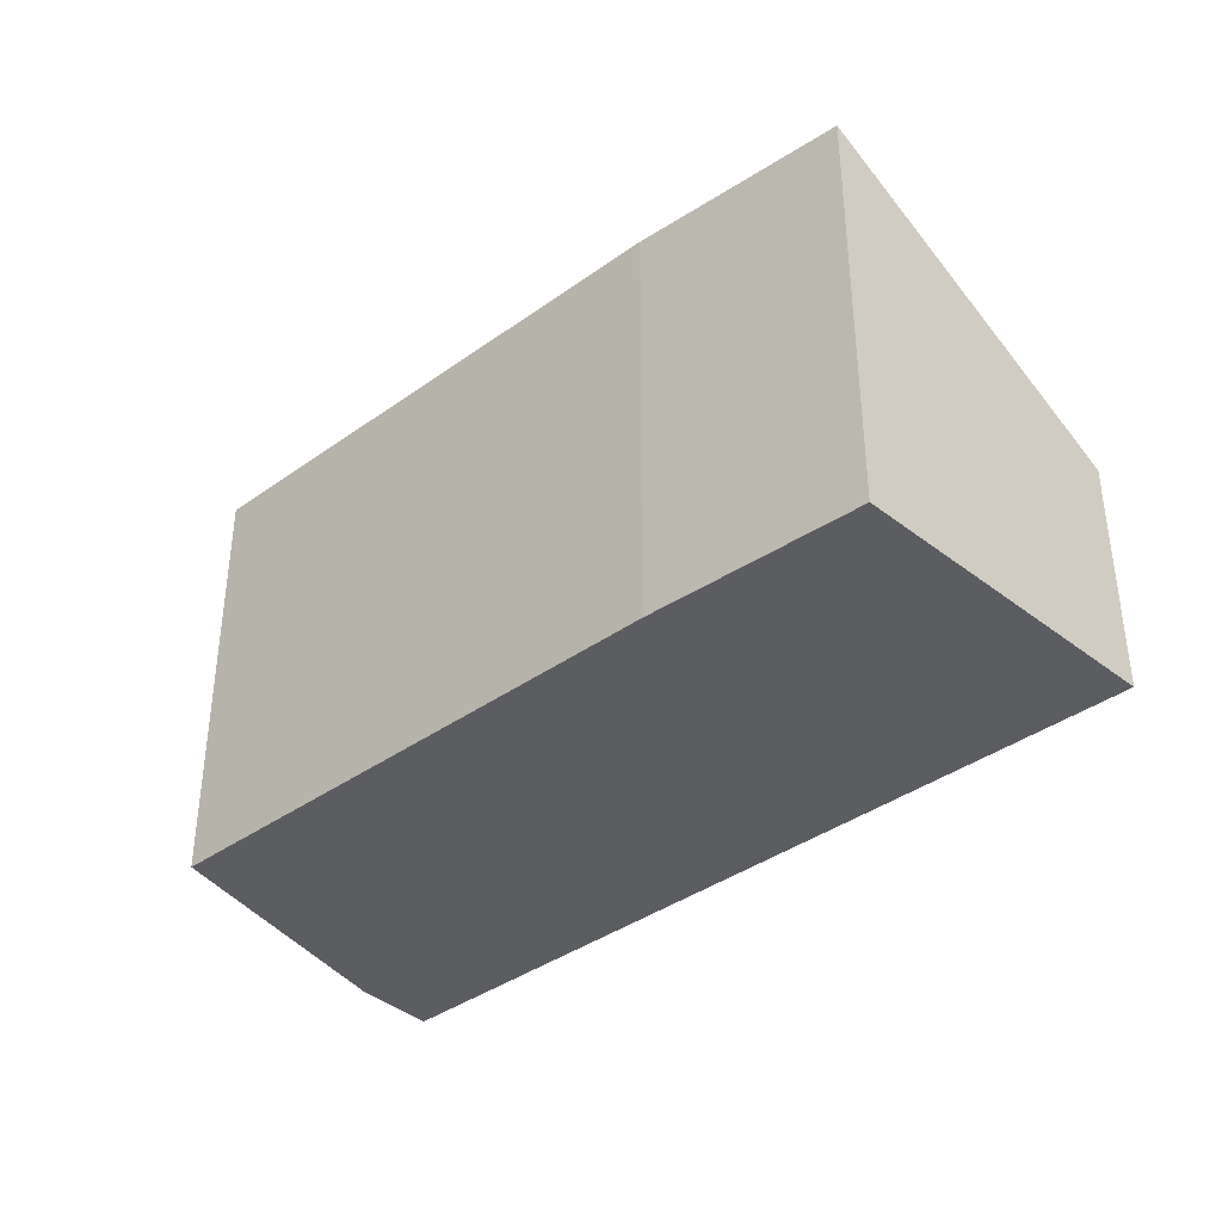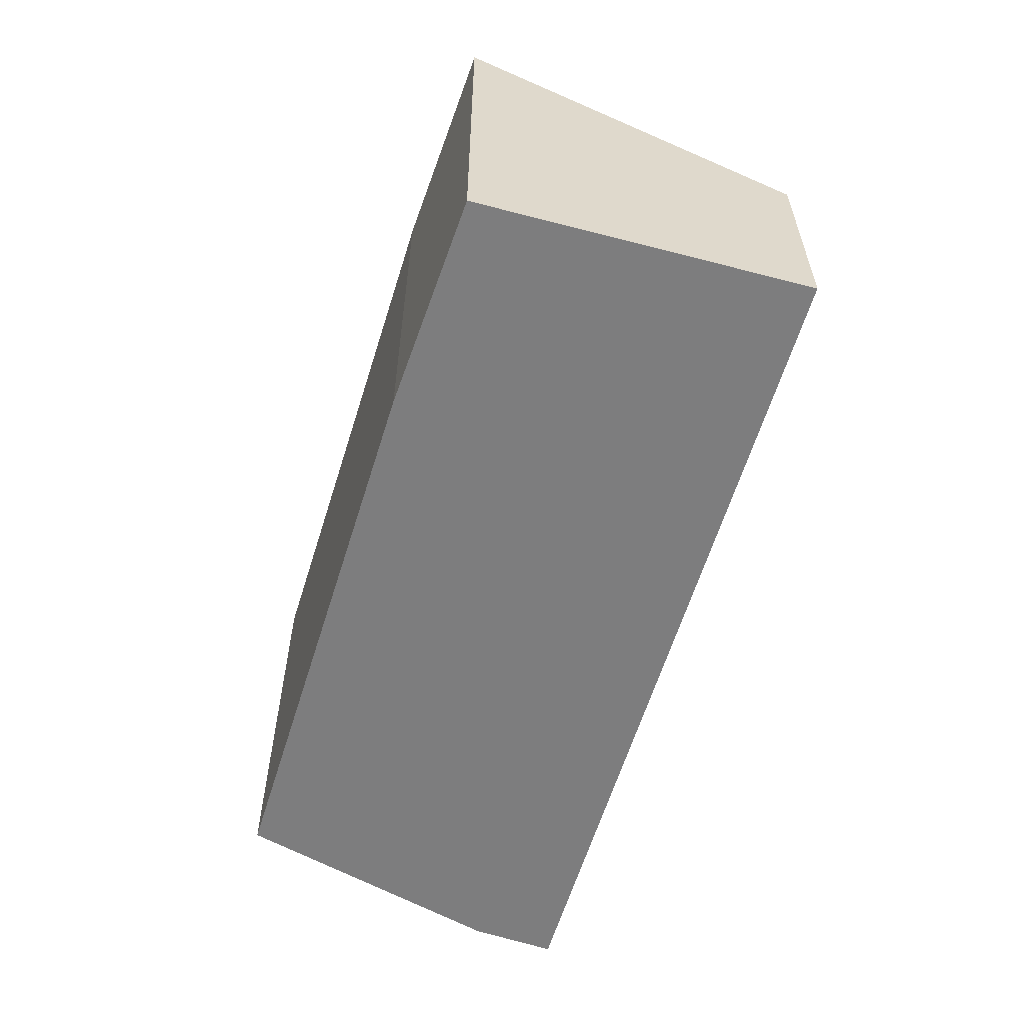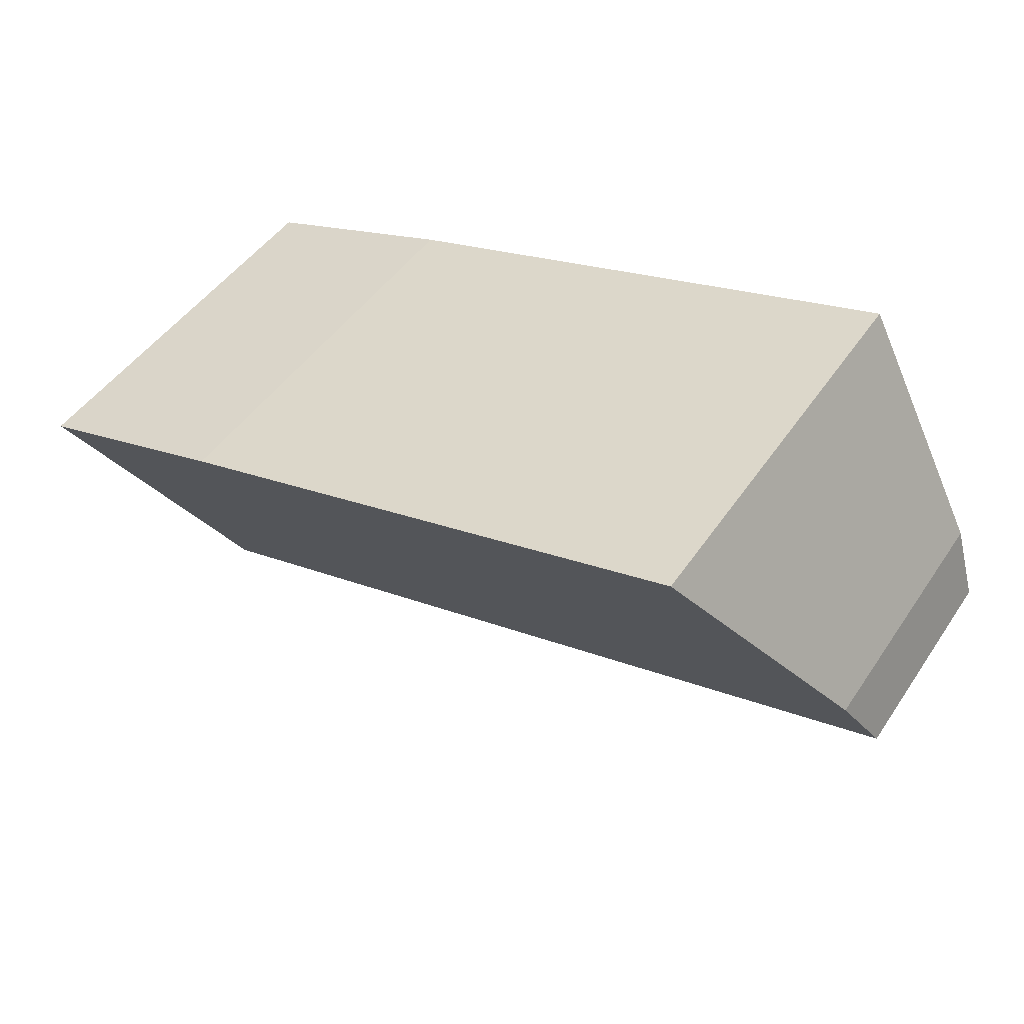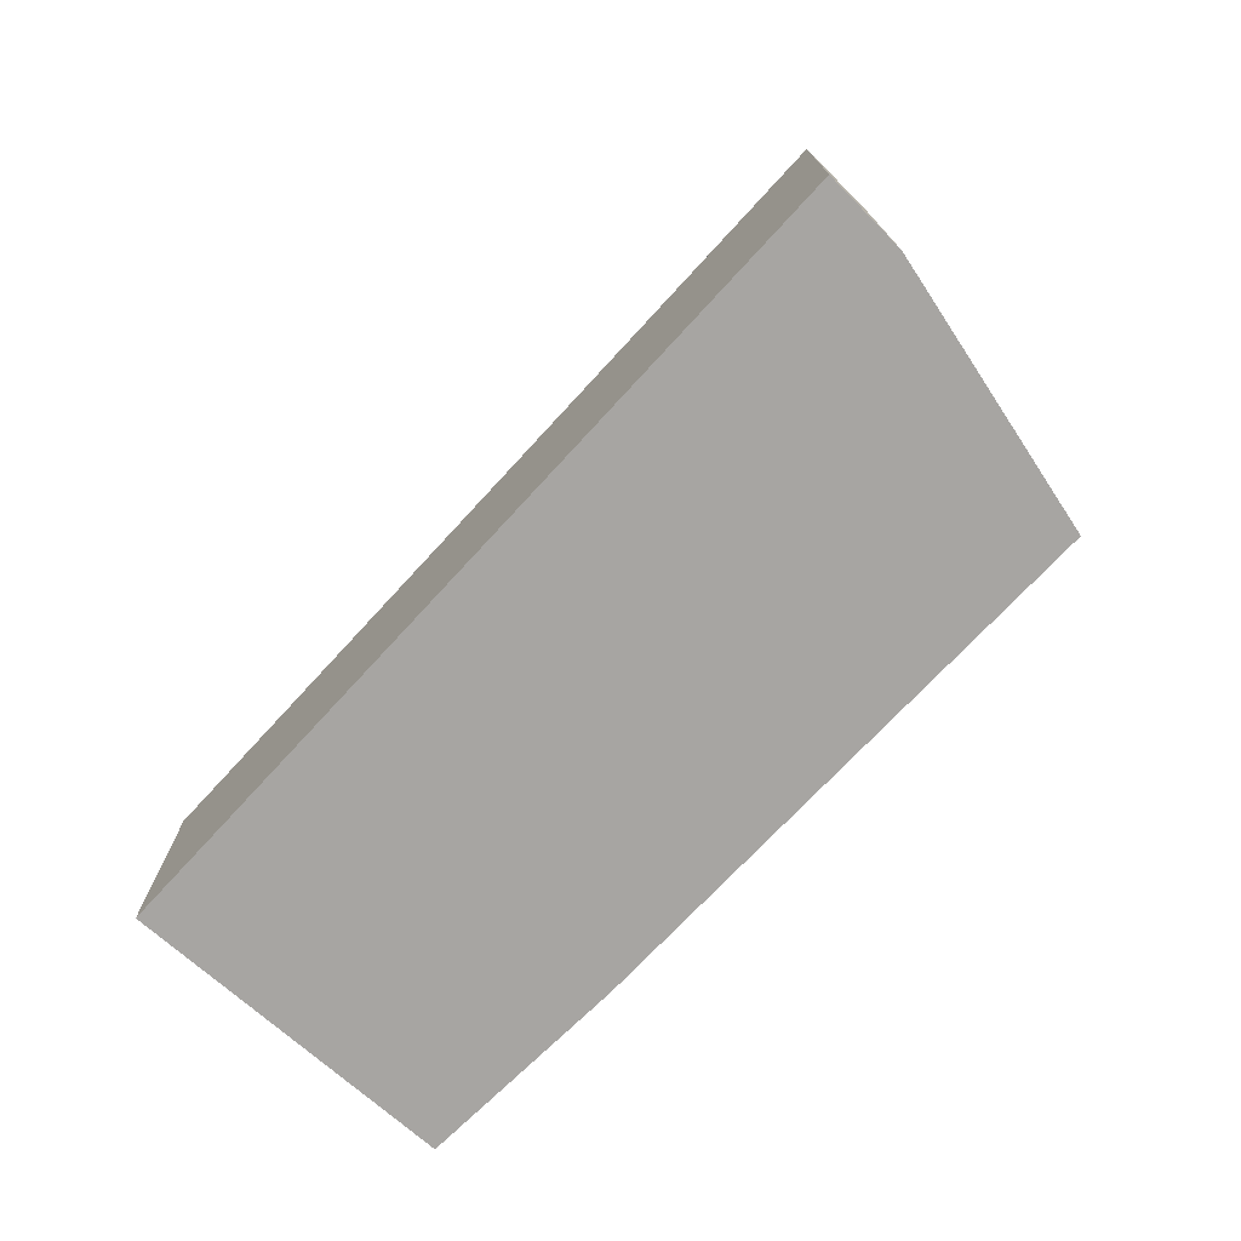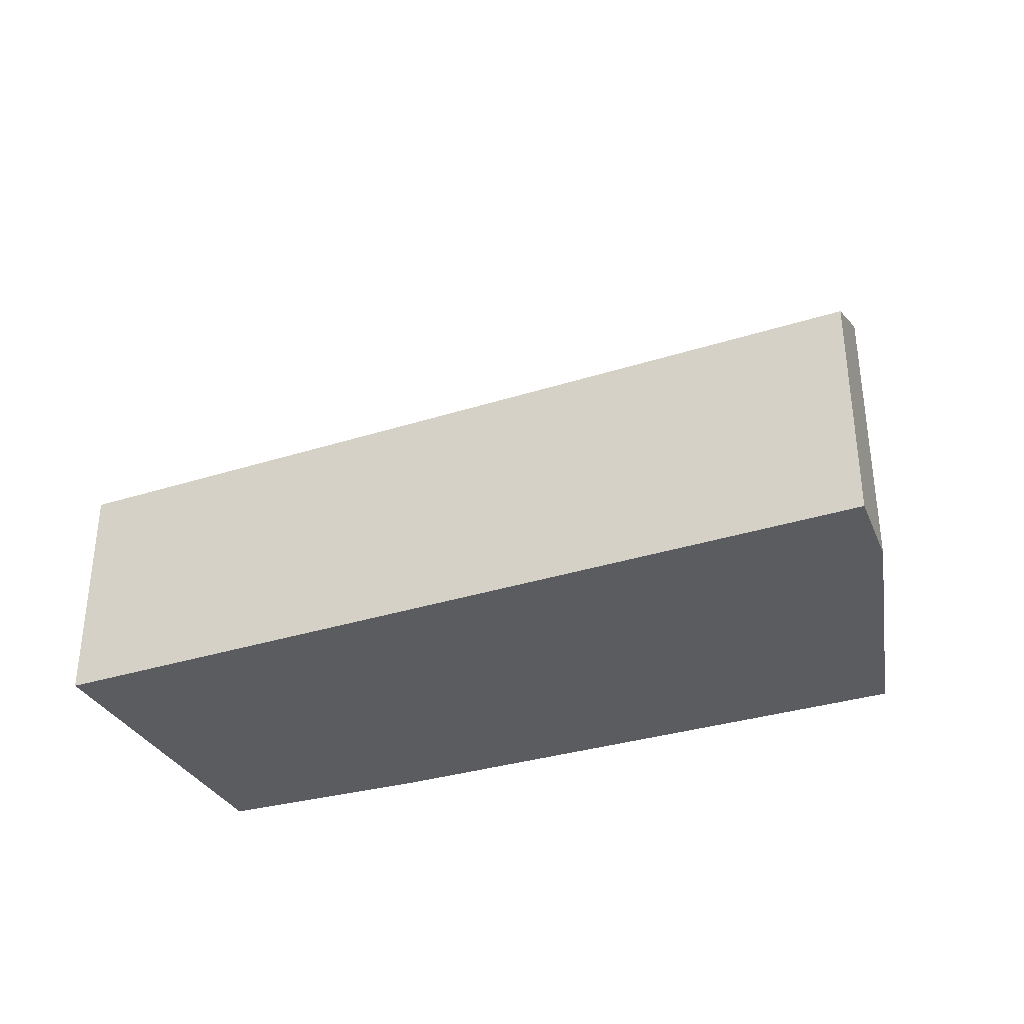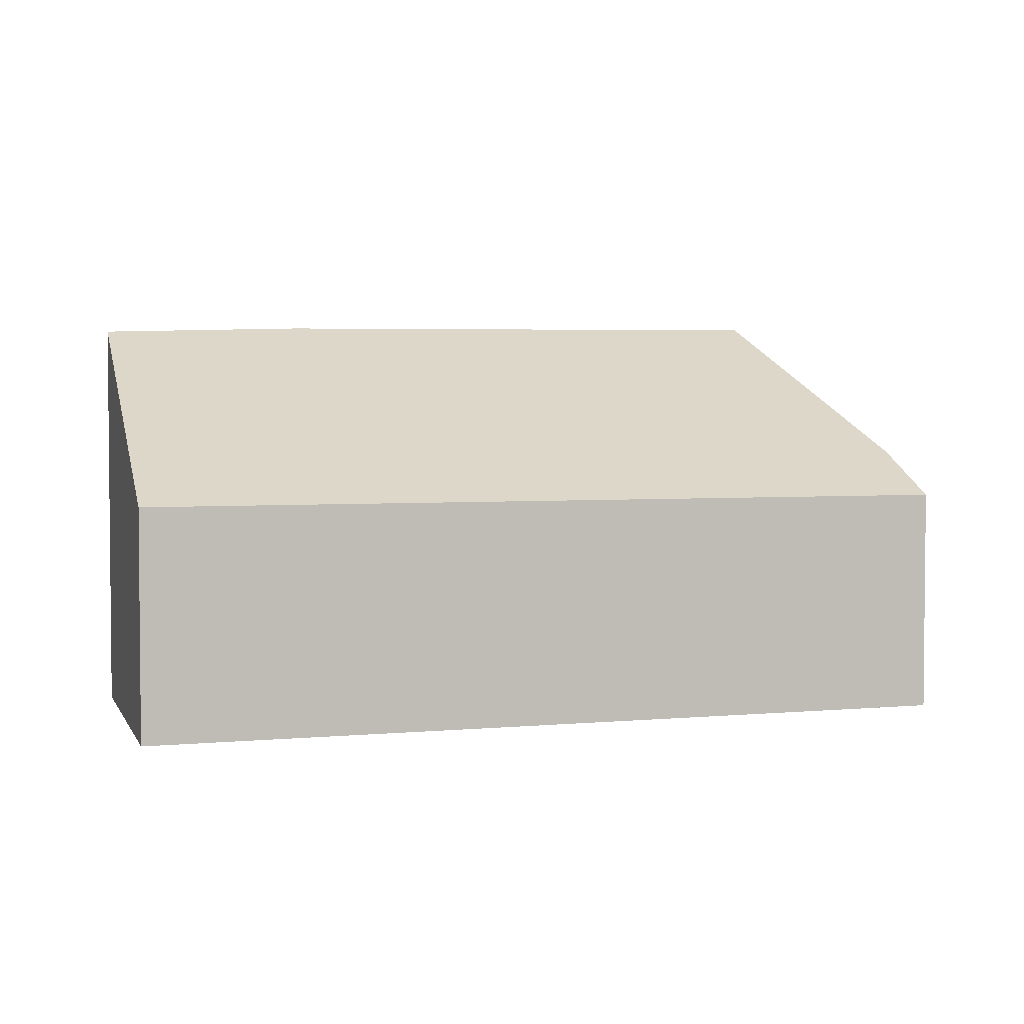
<metadata>
{"format":"obj","ext":"obj","renderer":"f3d","projection":"perspective","resolution":1024,"background":"white","views":[{"elev":-37.1,"azim":57.6,"up":"+Y"},{"elev":-59.2,"azim":87.5,"up":"+Y"},{"elev":46.9,"azim":-147.7,"up":"+Z"},{"elev":-73.9,"azim":-118.7,"up":"+Y"},{"elev":-34.3,"azim":-142.9,"up":"+Y"},{"elev":3.2,"azim":176.2,"up":"+Y"}]}
</metadata>
<code>
v  0.21 2.448 0.708
v  7.316 2.05 -1.813
v  0 2.05 1.255e-16
v  1.355 3.735 2.881
v  6.125 3.698 1.628
v  7.954 3.641 1.066
v  7.954 -6.527e-17 1.066
v  7.316 1.11e-16 -1.813
v  0 0 0
v  0.21 -4.335e-17 0.708
v  1.355 -1.764e-16 2.881
v  6.125 -9.969e-17 1.628
g defaultobject
f 1 2 3
f 2 1 4
f 2 4 5
f 2 5 6
f 7 2 6
f 2 7 8
f 8 3 2
f 3 8 9
f 3 10 1
f 10 3 9
f 1 11 4
f 11 1 10
f 12 6 5
f 6 12 7
f 11 5 4
f 5 11 12
f 8 10 9
f 10 8 11
f 11 8 12
f 12 8 7

</code>
